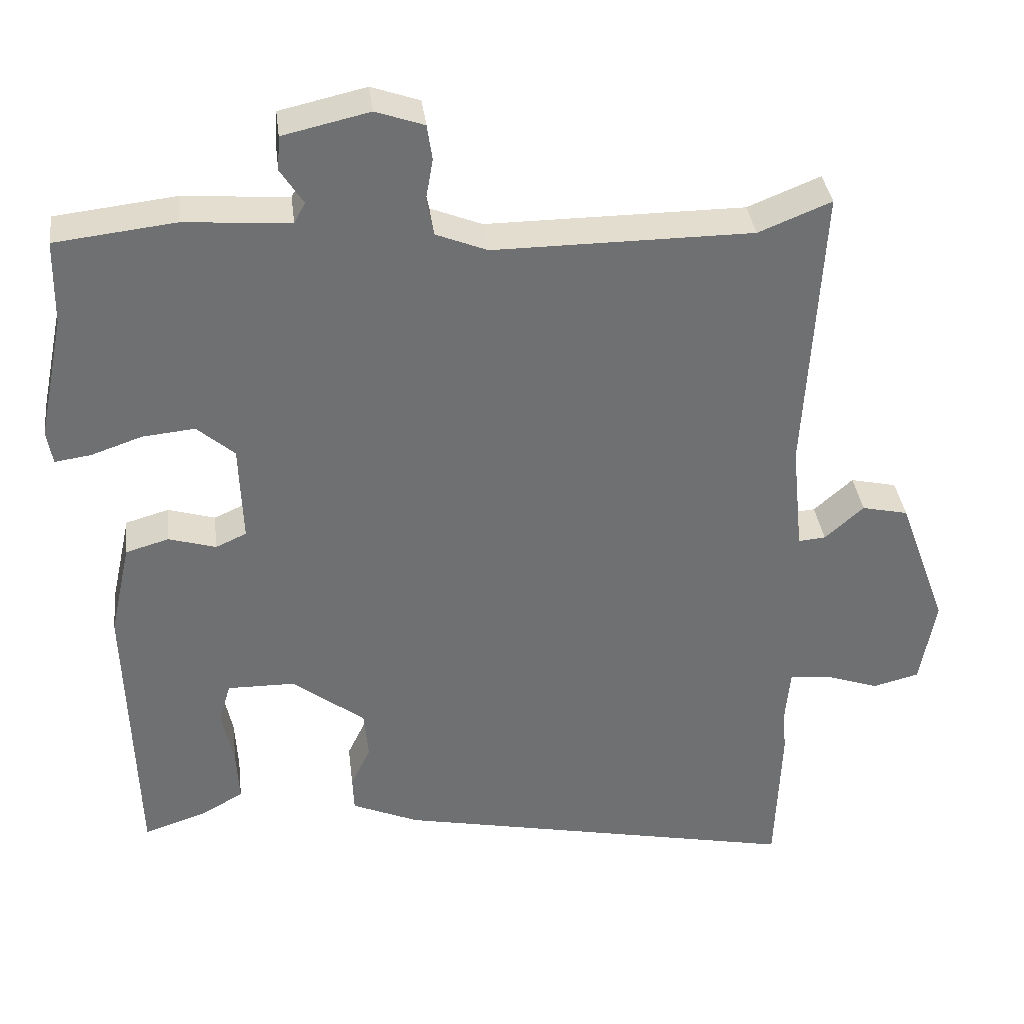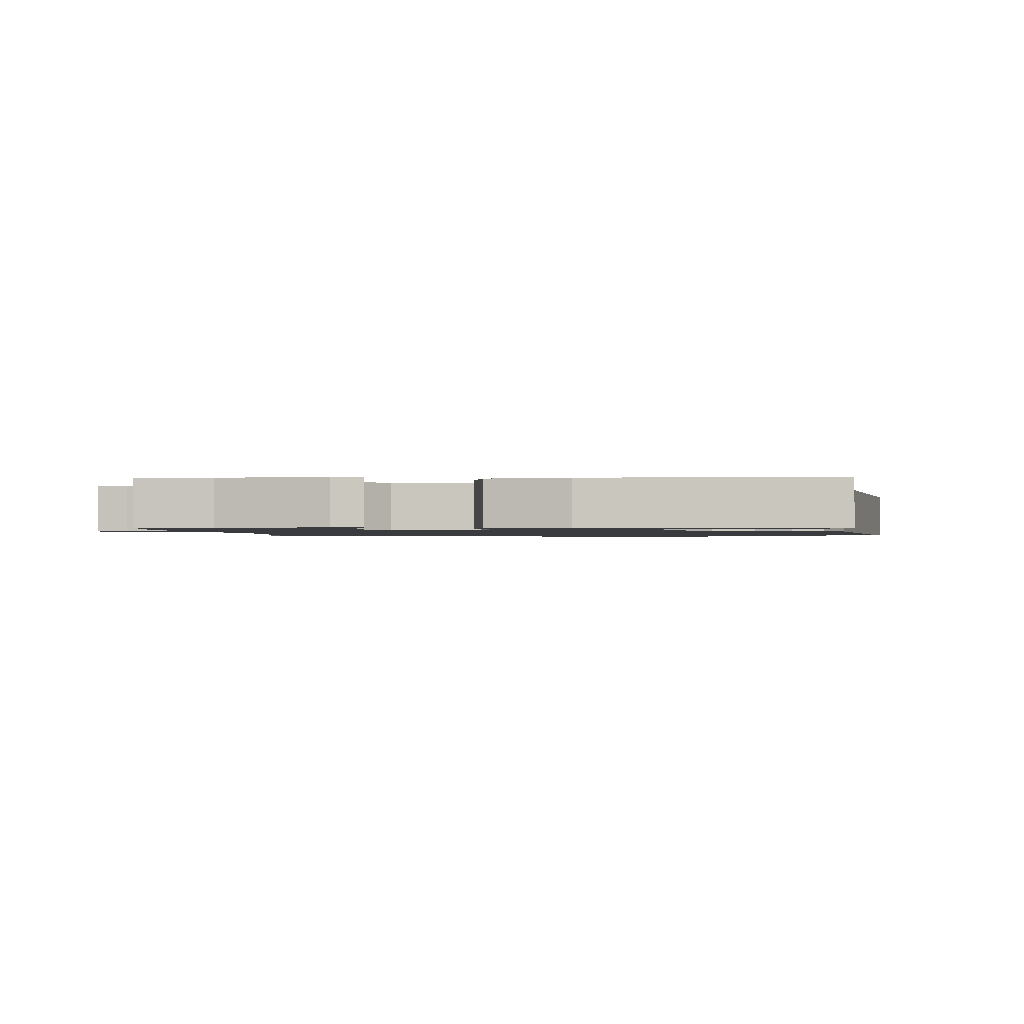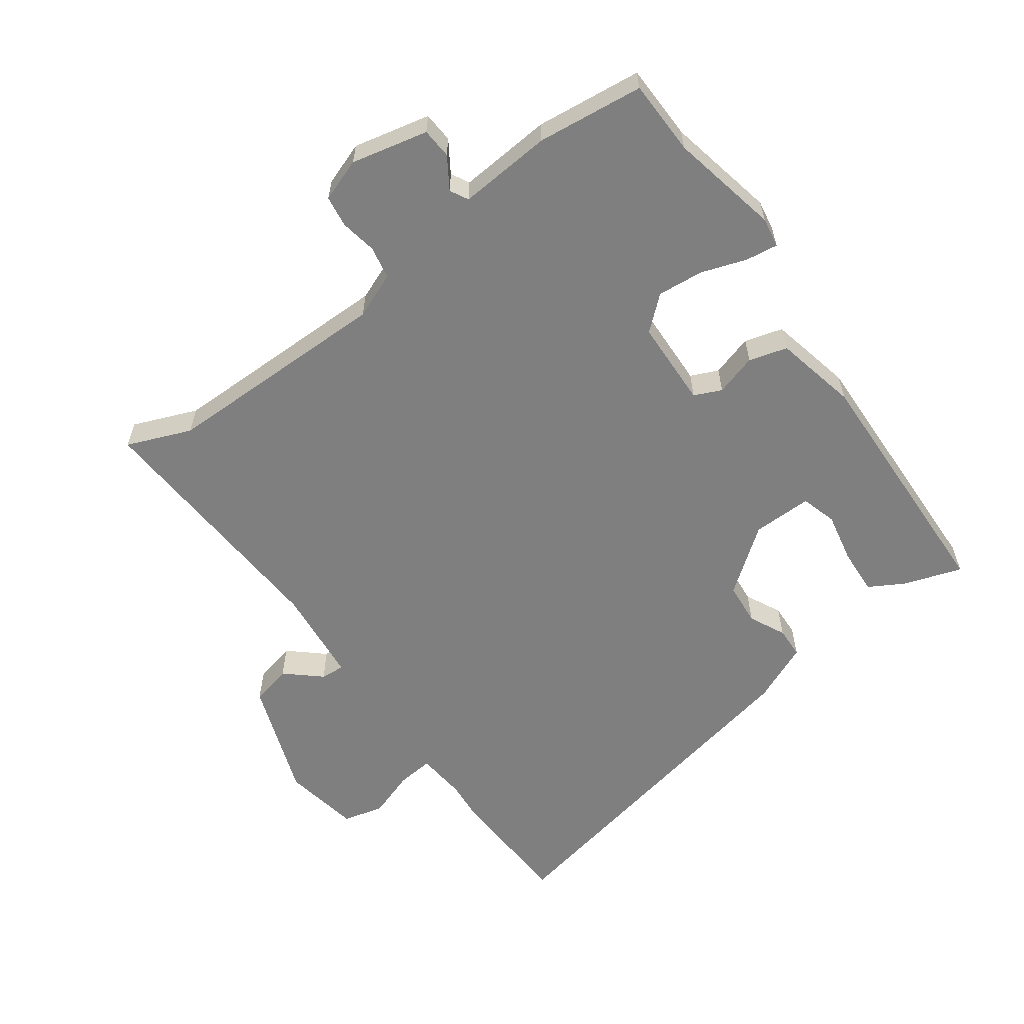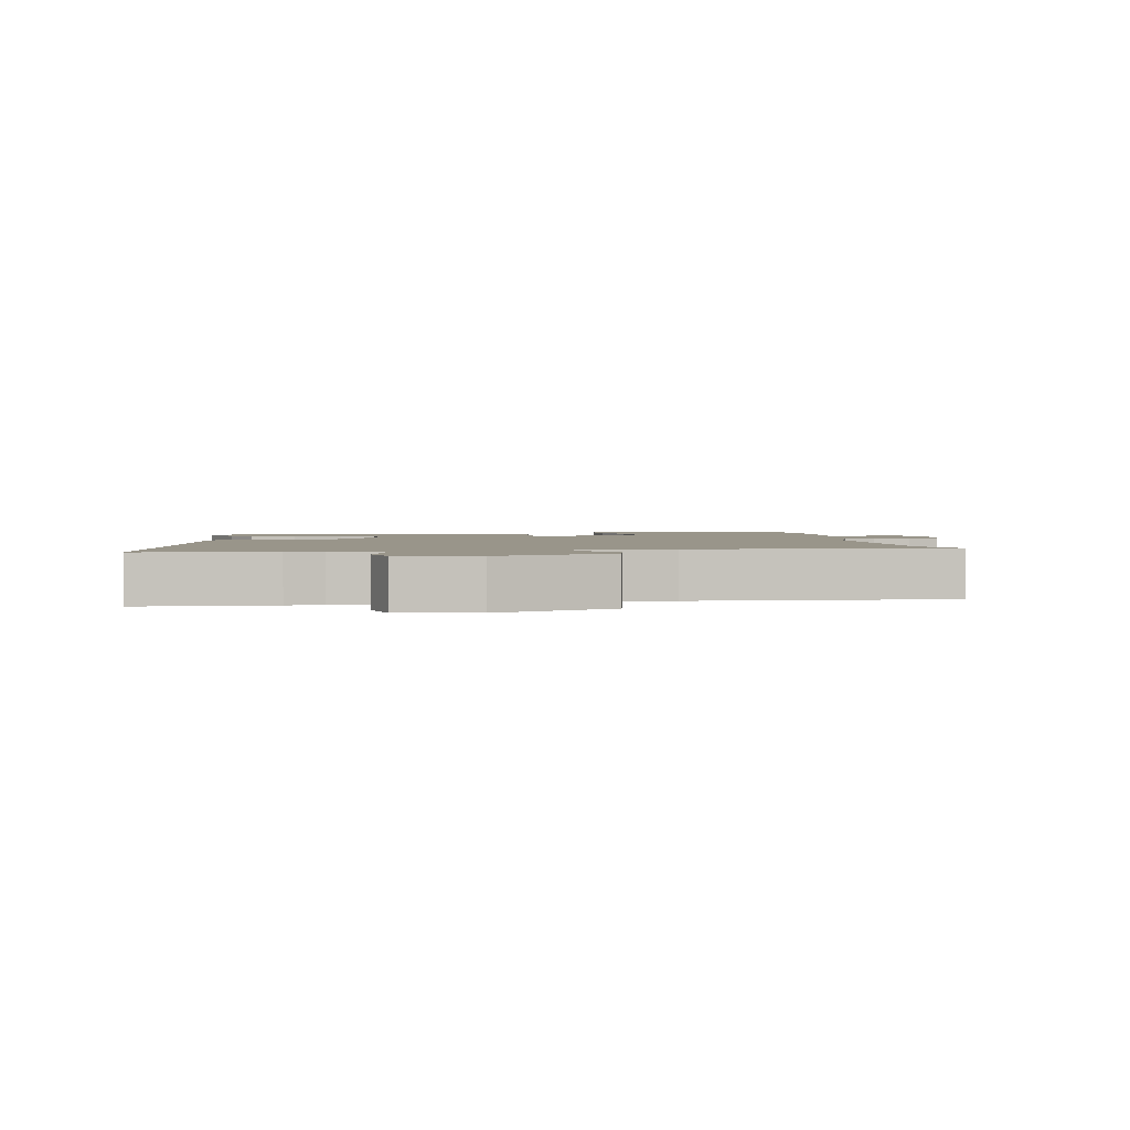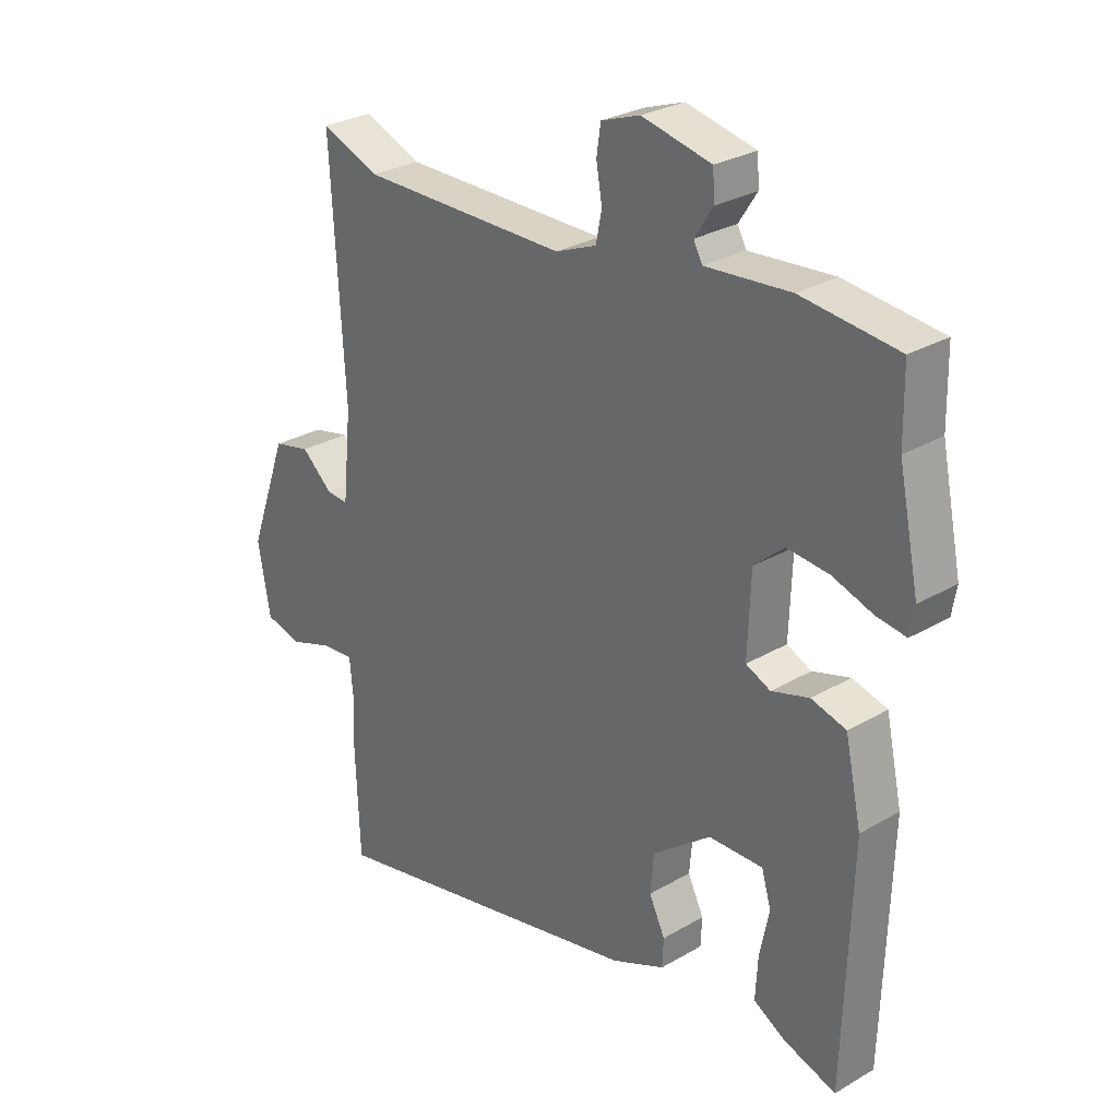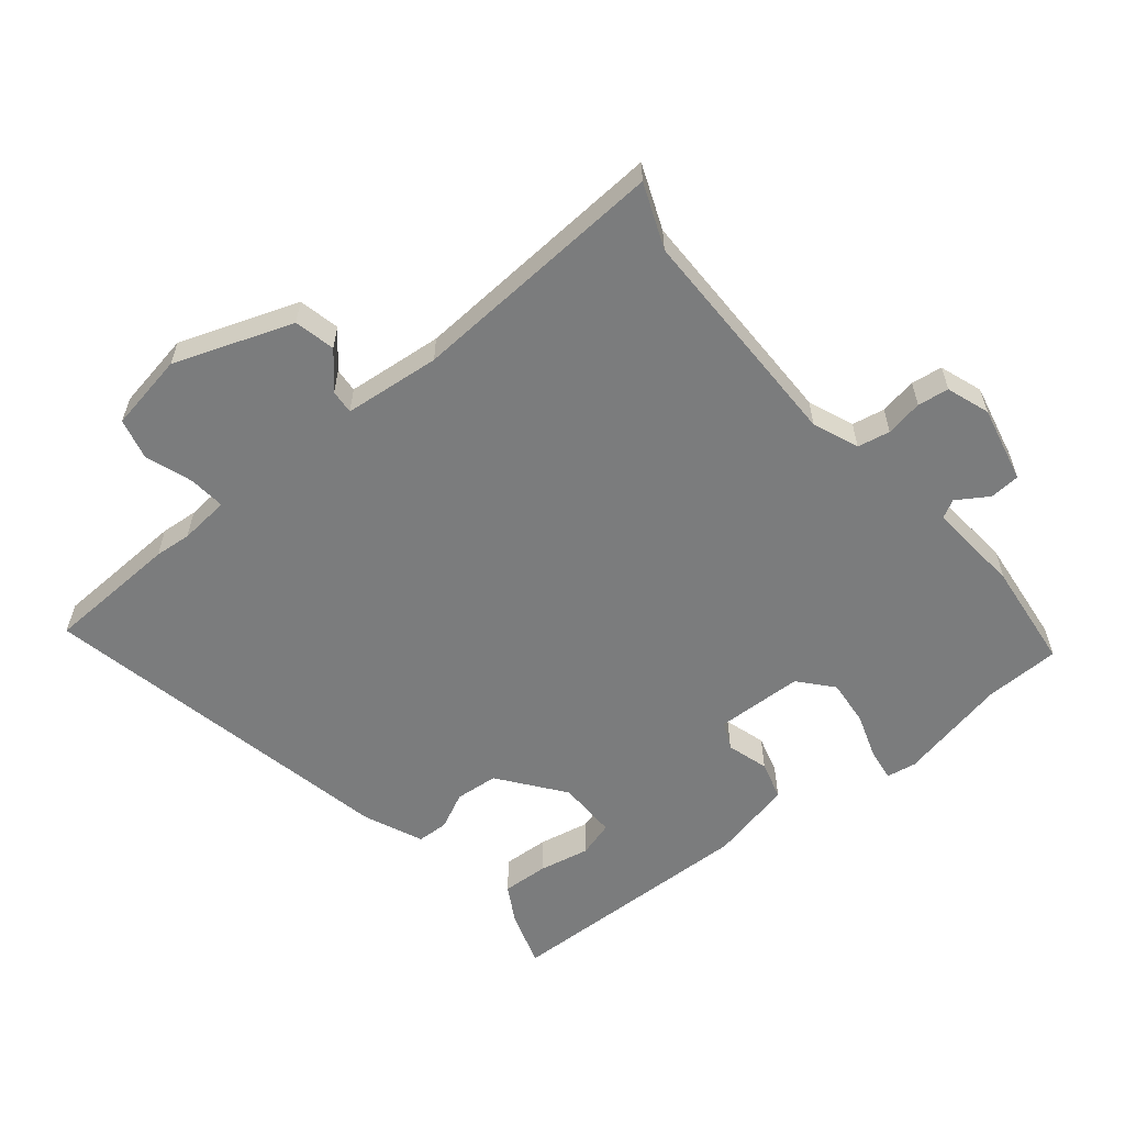
<metadata>
{"format":"obj","ext":"obj","renderer":"f3d","projection":"perspective","resolution":1024,"background":"white","views":[{"elev":35.5,"azim":173.1,"up":"+Z"},{"elev":-1.3,"azim":94.1,"up":"+Y"},{"elev":-59.7,"azim":36.1,"up":"+Y"},{"elev":2.1,"azim":-99.9,"up":"+Y"},{"elev":28.0,"azim":48.4,"up":"+Z"},{"elev":-58.7,"azim":-50.5,"up":"+Y"}]}
</metadata>
<code>
v -0.495 0.07 -0.631
v -0.503 0.07 -0.427
v -0.498 0.07 -0.371
v -0.505 0.07 -0.294
v -0.561 0.07 -0.299
v -0.634 0.07 -0.324
v -0.697 0.07 -0.308
v -0.718 0.07 -0.189
v -0.652 0.07 -0.007
v -0.589 0.07 0.007
v -0.536 0.07 -0.04
v -0.499 0.07 -0.043
v -0.484 0.07 0.105
v -0.507 0.07 0.503
v -0.408 0.07 0.463
v -0.056 0.07 0.461
v 0.014 0.07 0.489
v 0.024 0.07 0.539
v 0.014 0.07 0.596
v 0.021 0.07 0.644
v 0.087 0.07 0.667
v 0.205 0.07 0.64
v 0.208 0.07 0.593
v 0.177 0.07 0.545
v 0.192 0.07 0.517
v 0.336 0.07 0.528
v 0.5 0.07 0.509
v 0.502 0.07 0.393
v 0.537 0.07 0.224
v 0.529 0.07 0.178
v 0.48 0.07 0.185
v 0.41 0.07 0.209
v 0.339 0.07 0.216
v 0.288 0.07 0.172
v 0.283 0.07 0.038
v 0.325 0.07 0.019
v 0.389 0.07 0.038
v 0.448 0.07 0.021
v 0.476 0.07 -0.107
v 0.463 0.07 -0.498
v 0.374 0.07 -0.468
v 0.32 0.07 -0.437
v 0.324 0.07 -0.366
v 0.34 0.07 -0.288
v 0.324 0.07 -0.233
v 0.232 0.07 -0.234
v 0.133 0.07 -0.309
v 0.127 0.07 -0.375
v 0.154 0.07 -0.431
v 0.152 0.07 -0.479
v 0.061 0.07 -0.518
v -0.495 0 -0.631
v -0.503 0 -0.427
v -0.498 0 -0.371
v -0.505 0 -0.294
v -0.561 0 -0.299
v -0.634 0 -0.324
v -0.697 0 -0.308
v -0.718 0 -0.189
v -0.652 0 -0.007
v -0.589 0 0.007
v -0.536 0 -0.04
v -0.499 0 -0.043
v -0.484 0 0.105
v -0.507 0 0.503
v -0.408 0 0.463
v -0.056 0 0.461
v 0.014 0 0.489
v 0.024 0 0.539
v 0.014 0 0.596
v 0.021 0 0.644
v 0.087 0 0.667
v 0.205 0 0.64
v 0.208 0 0.593
v 0.177 0 0.545
v 0.192 0 0.517
v 0.336 0 0.528
v 0.5 0 0.509
v 0.502 0 0.393
v 0.537 0 0.224
v 0.529 0 0.178
v 0.48 0 0.185
v 0.41 0 0.209
v 0.339 0 0.216
v 0.288 0 0.172
v 0.283 0 0.038
v 0.325 0 0.019
v 0.389 0 0.038
v 0.448 0 0.021
v 0.476 0 -0.107
v 0.463 0 -0.498
v 0.374 0 -0.468
v 0.32 0 -0.437
v 0.324 0 -0.366
v 0.34 0 -0.288
v 0.324 0 -0.233
v 0.232 0 -0.234
v 0.133 0 -0.309
v 0.127 0 -0.375
v 0.154 0 -0.431
v 0.152 0 -0.479
v 0.061 0 -0.518
f 1 2 3
f 51 1 3
f 50 51 3
f 49 50 3
f 48 49 3
f 47 48 3 4
f 46 47 4
f 42 43 44
f 41 42 44
f 40 41 44
f 39 40 44
f 38 39 44
f 38 44 45
f 37 38 45
f 36 37 45
f 35 36 45 46
f 30 31 32
f 29 30 32
f 28 29 32
f 28 32 33
f 27 28 33
f 26 27 33
f 25 26 33
f 24 25 33 34
f 22 23 24
f 21 22 24
f 20 21 24
f 19 20 24
f 18 19 24
f 34 35 46
f 24 34 46
f 18 24 46
f 17 18 46
f 13 14 15
f 12 13 15 16
f 9 10 11
f 8 9 11
f 7 8 11
f 6 7 11
f 5 6 11
f 4 5 11 12
f 16 17 46
f 12 16 46
f 4 12 46
f 54 53 52
f 54 52 102
f 54 102 101
f 54 101 100
f 54 100 99
f 55 54 99 98
f 55 98 97
f 95 94 93
f 95 93 92
f 95 92 91
f 95 91 90
f 95 90 89
f 96 95 89
f 96 89 88
f 96 88 87
f 97 96 87 86
f 83 82 81
f 83 81 80
f 83 80 79
f 84 83 79
f 84 79 78
f 84 78 77
f 84 77 76
f 85 84 76 75
f 75 74 73
f 75 73 72
f 75 72 71
f 75 71 70
f 75 70 69
f 97 86 85
f 97 85 75
f 97 75 69
f 97 69 68
f 66 65 64
f 67 66 64 63
f 62 61 60
f 62 60 59
f 62 59 58
f 62 58 57
f 62 57 56
f 63 62 56 55
f 97 68 67
f 97 67 63
f 97 63 55
f 1 52 53 2
f 2 53 54 3
f 3 54 55 4
f 4 55 56 5
f 5 56 57 6
f 6 57 58 7
f 7 58 59 8
f 8 59 60 9
f 9 60 61 10
f 10 61 62 11
f 11 62 63 12
f 12 63 64 13
f 13 64 65 14
f 14 65 66 15
f 15 66 67 16
f 16 67 68 17
f 17 68 69 18
f 18 69 70 19
f 19 70 71 20
f 20 71 72 21
f 21 72 73 22
f 22 73 74 23
f 23 74 75 24
f 24 75 76 25
f 25 76 77 26
f 26 77 78 27
f 27 78 79 28
f 28 79 80 29
f 29 80 81 30
f 30 81 82 31
f 31 82 83 32
f 32 83 84 33
f 33 84 85 34
f 34 85 86 35
f 35 86 87 36
f 36 87 88 37
f 37 88 89 38
f 38 89 90 39
f 39 90 91 40
f 40 91 92 41
f 41 92 93 42
f 42 93 94 43
f 43 94 95 44
f 44 95 96 45
f 45 96 97 46
f 46 97 98 47
f 47 98 99 48
f 48 99 100 49
f 49 100 101 50
f 50 101 102 51
f 51 102 52 1

</code>
